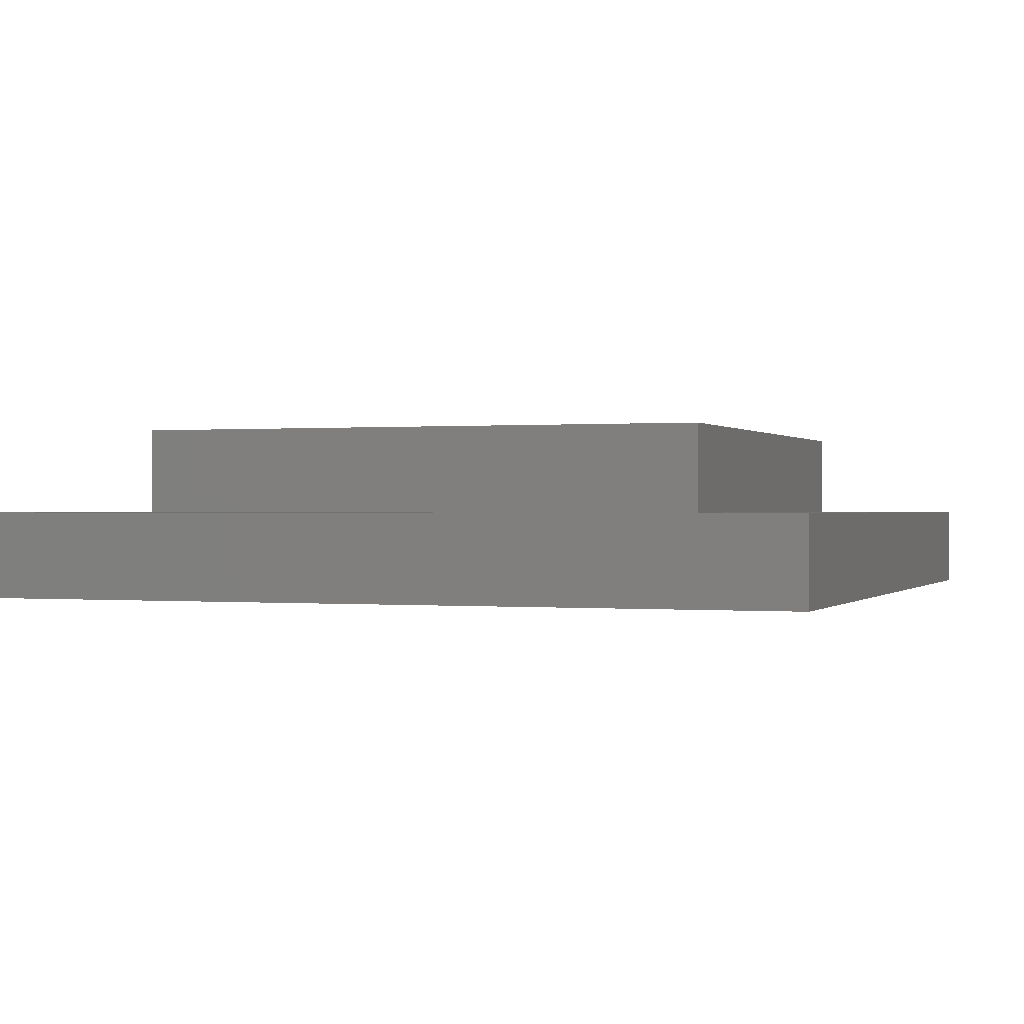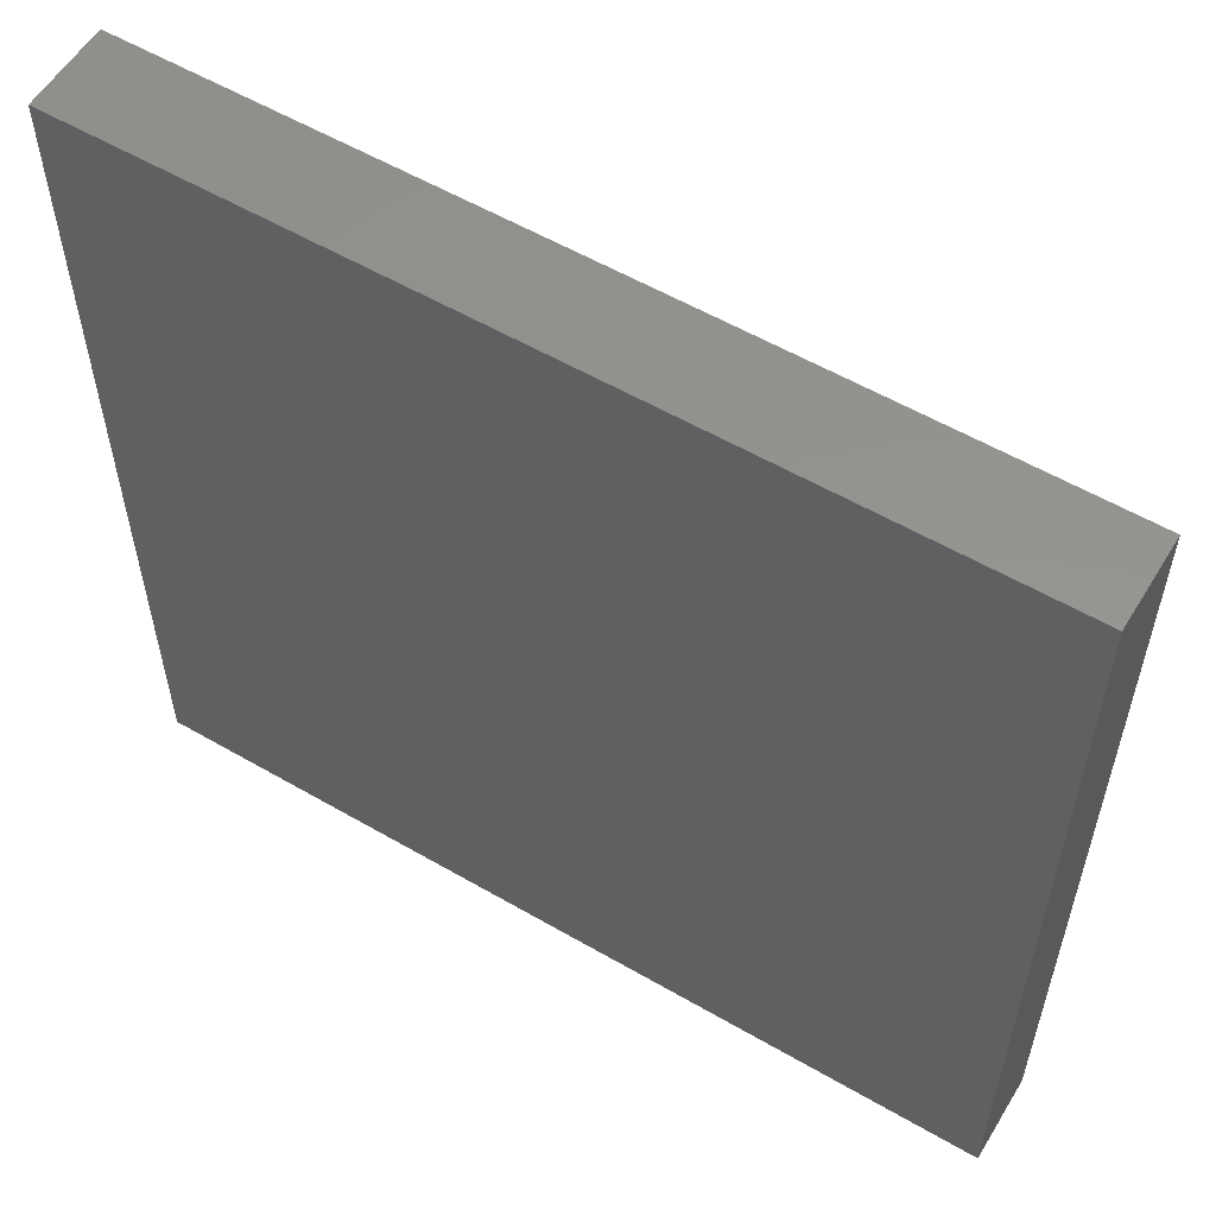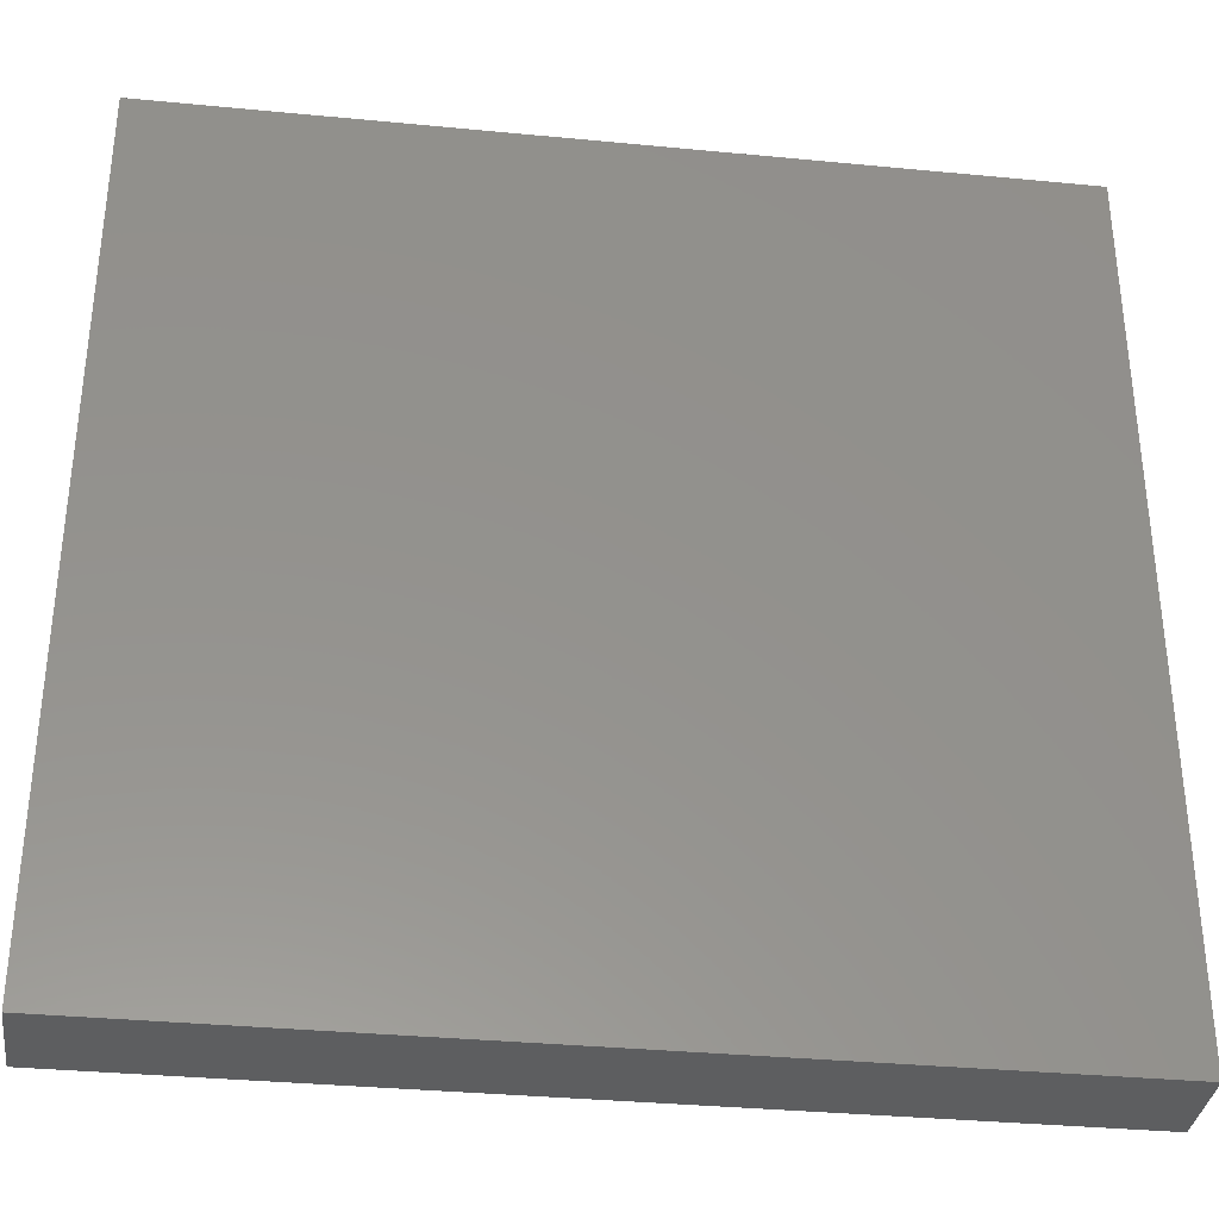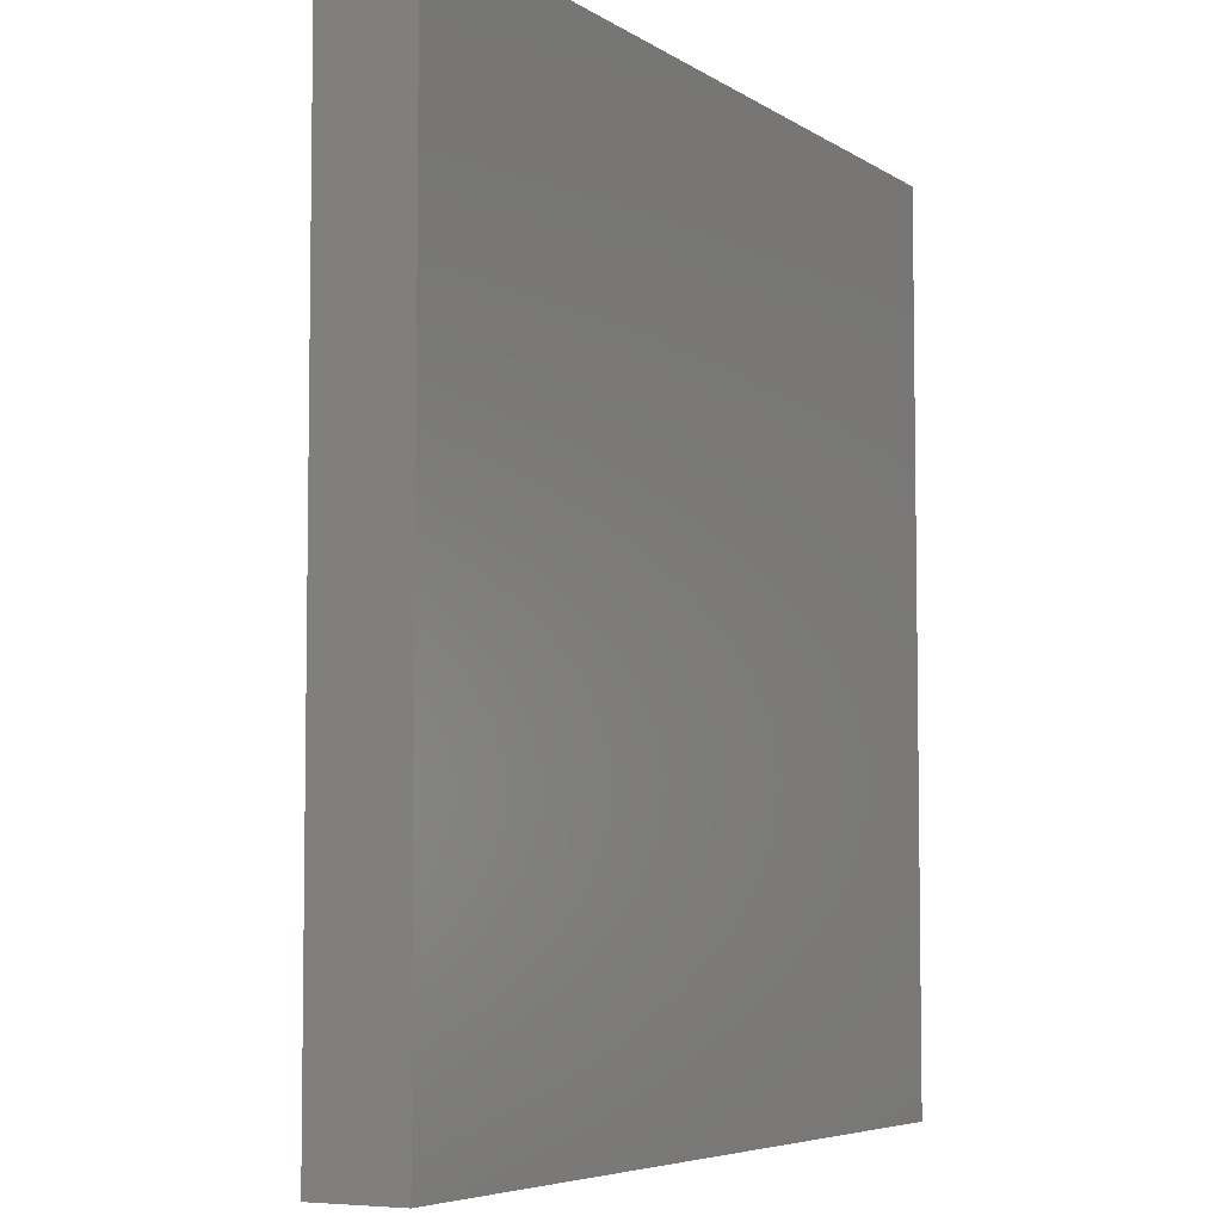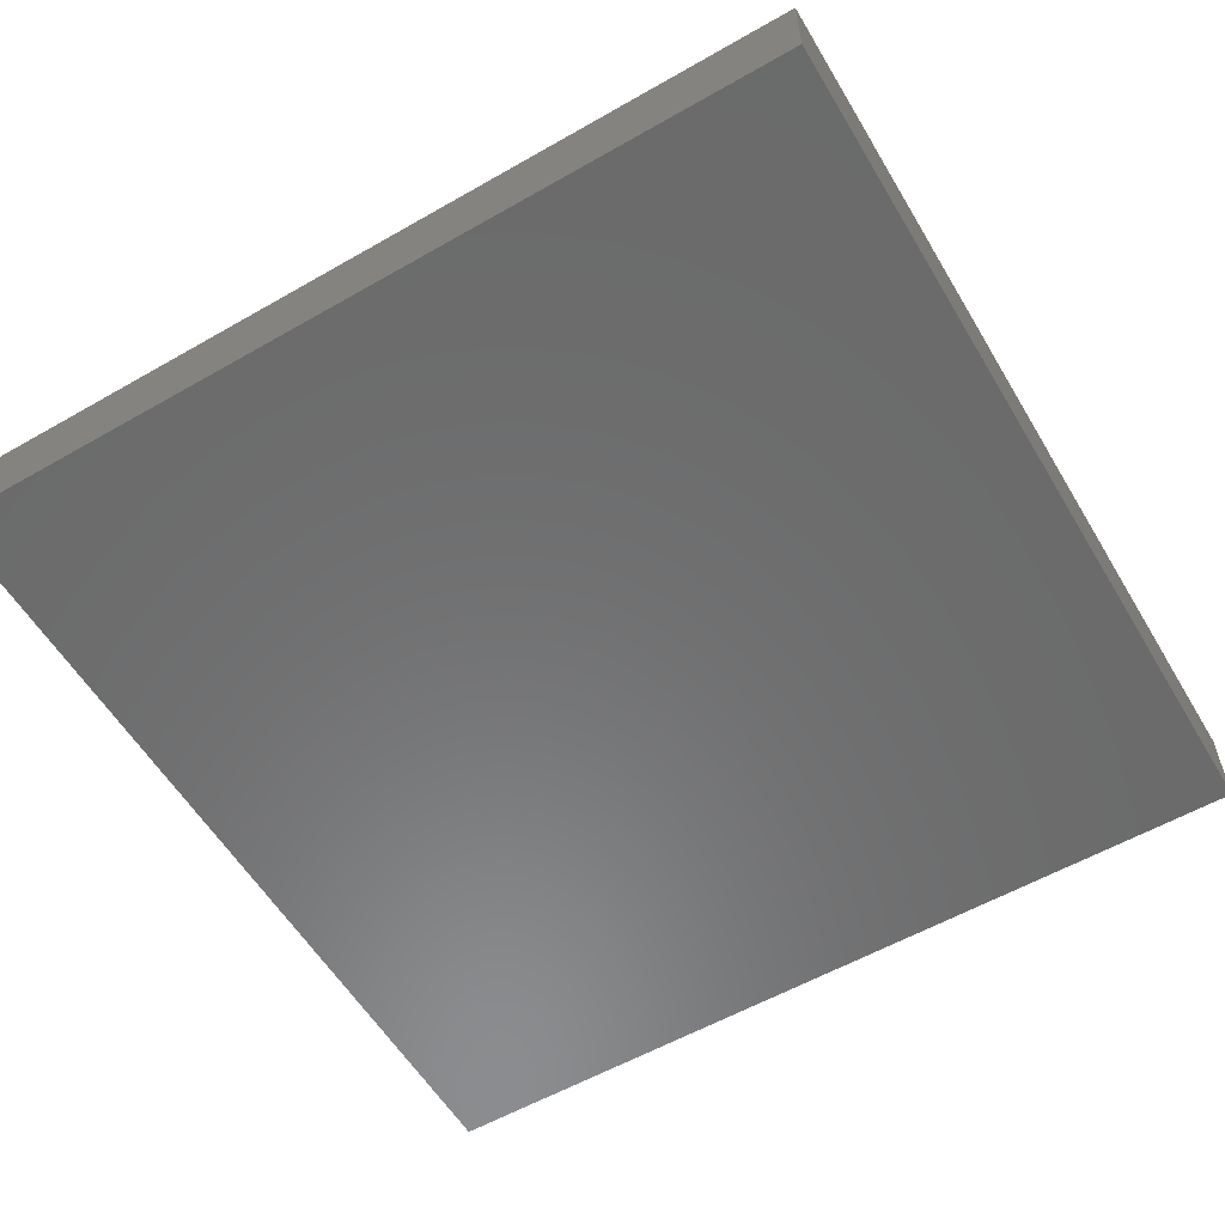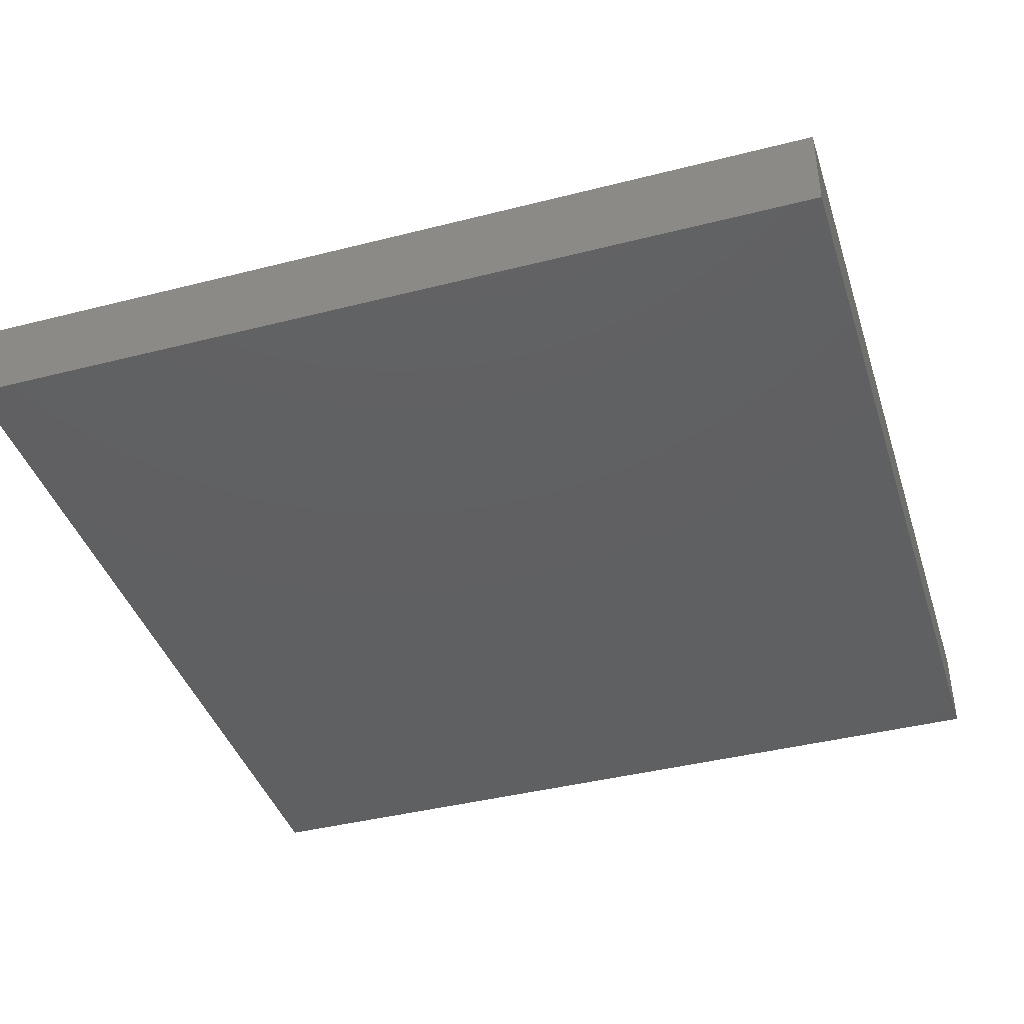
<metadata>
{"format":"stl","ext":"stl","renderer":"f3d","projection":"perspective","resolution":1024,"background":"white","views":[{"elev":0.1,"azim":-70.2,"up":"+Z"},{"elev":57.1,"azim":-148.9,"up":"+Y"},{"elev":-34.4,"azim":172.6,"up":"+Y"},{"elev":-5.6,"azim":118.5,"up":"+Y"},{"elev":-57.5,"azim":-149.3,"up":"+Z"},{"elev":-40.9,"azim":107.3,"up":"+Z"}]}
</metadata>
<code>
# stl→obj: 16 verts, 28 faces
v 100 0 10
v 100 100 0
v 100 100 10
v 100 0 0
v 84.29 84.29 10
v 15.71 84.29 10
v 0 100 10
v 15.71 15.71 10
v 84.29 15.71 10
v 0 0 10
v 0 0 0
v 0 100 0
v 15.71 84.29 20
v 15.71 15.71 20
v 84.29 84.29 20
v 84.29 15.71 20
f 1 2 3
f 2 1 4
f 3 5 1
f 3 6 5
f 6 7 8
f 7 6 3
f 9 1 5
f 8 1 9
f 8 10 1
f 10 8 7
f 11 7 12
f 7 11 10
f 2 7 3
f 7 2 12
f 11 1 10
f 1 11 4
f 8 13 6
f 13 8 14
f 5 13 15
f 13 5 6
f 16 5 15
f 5 16 9
f 13 16 15
f 16 13 14
f 8 16 14
f 16 8 9
f 11 2 4
f 2 11 12

</code>
